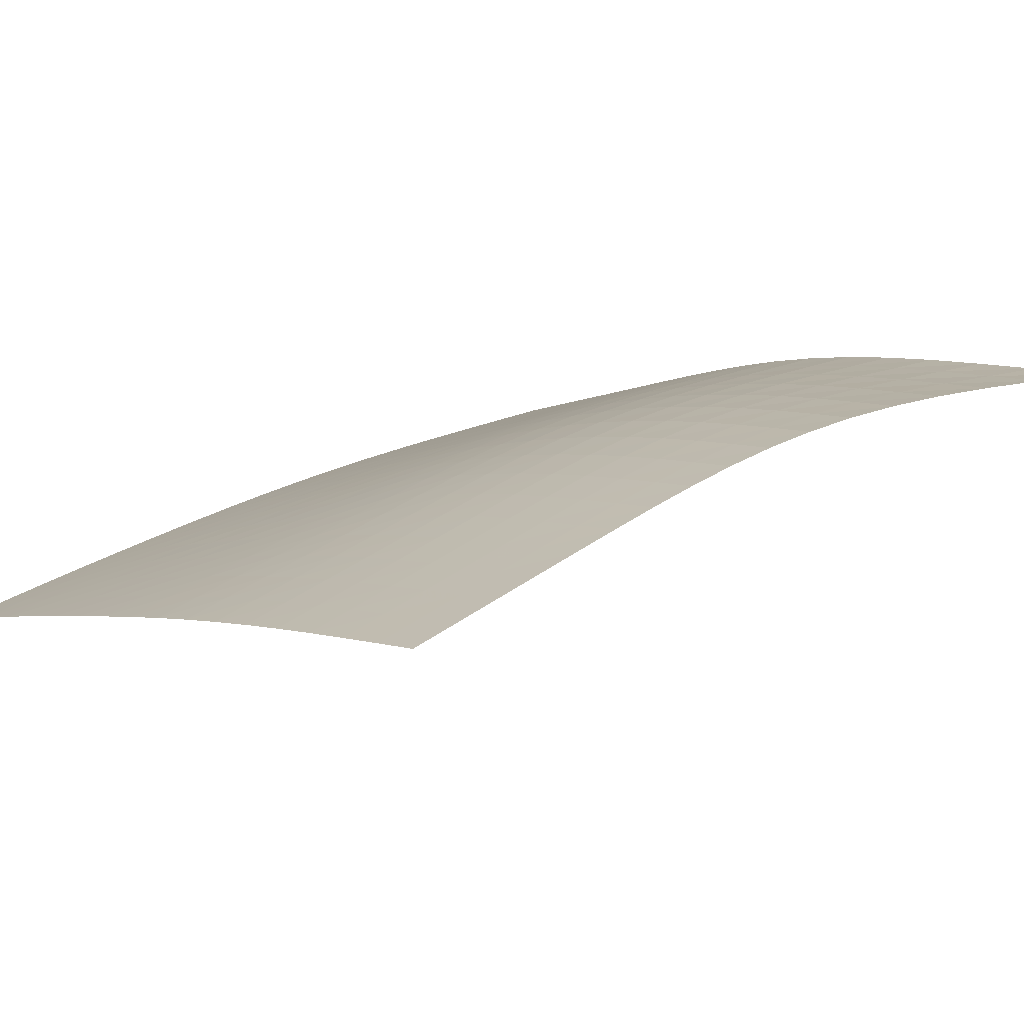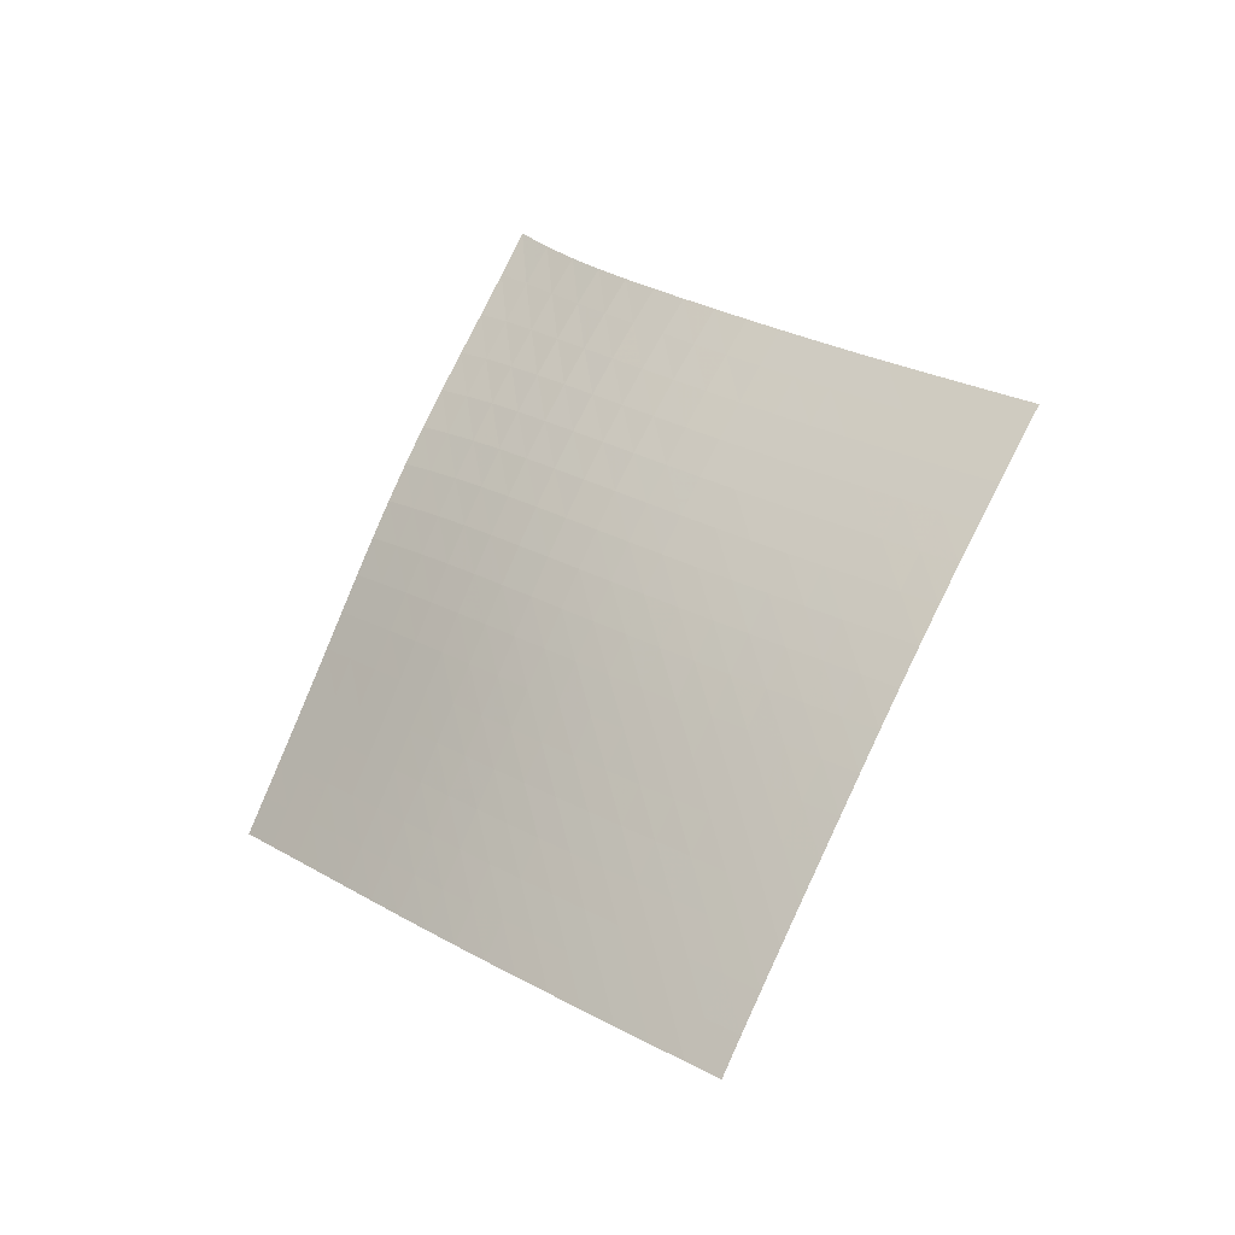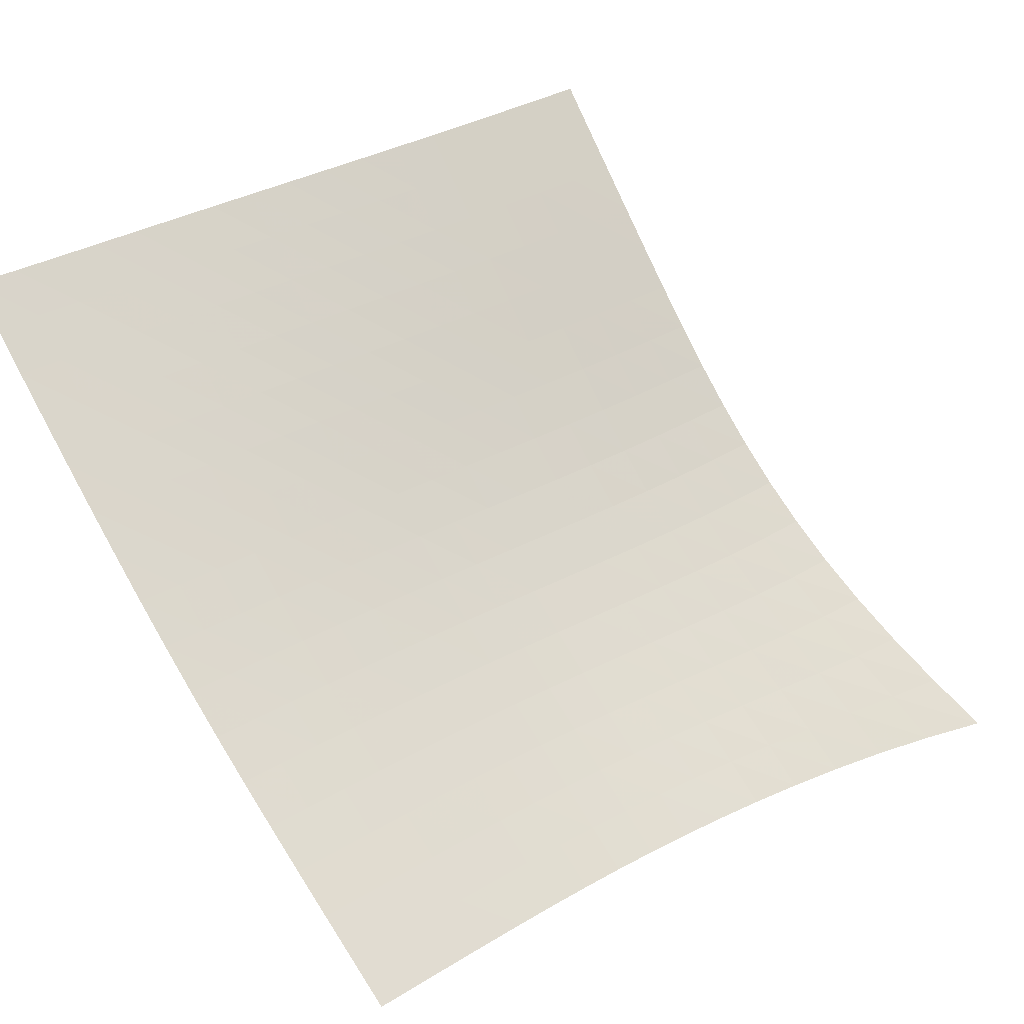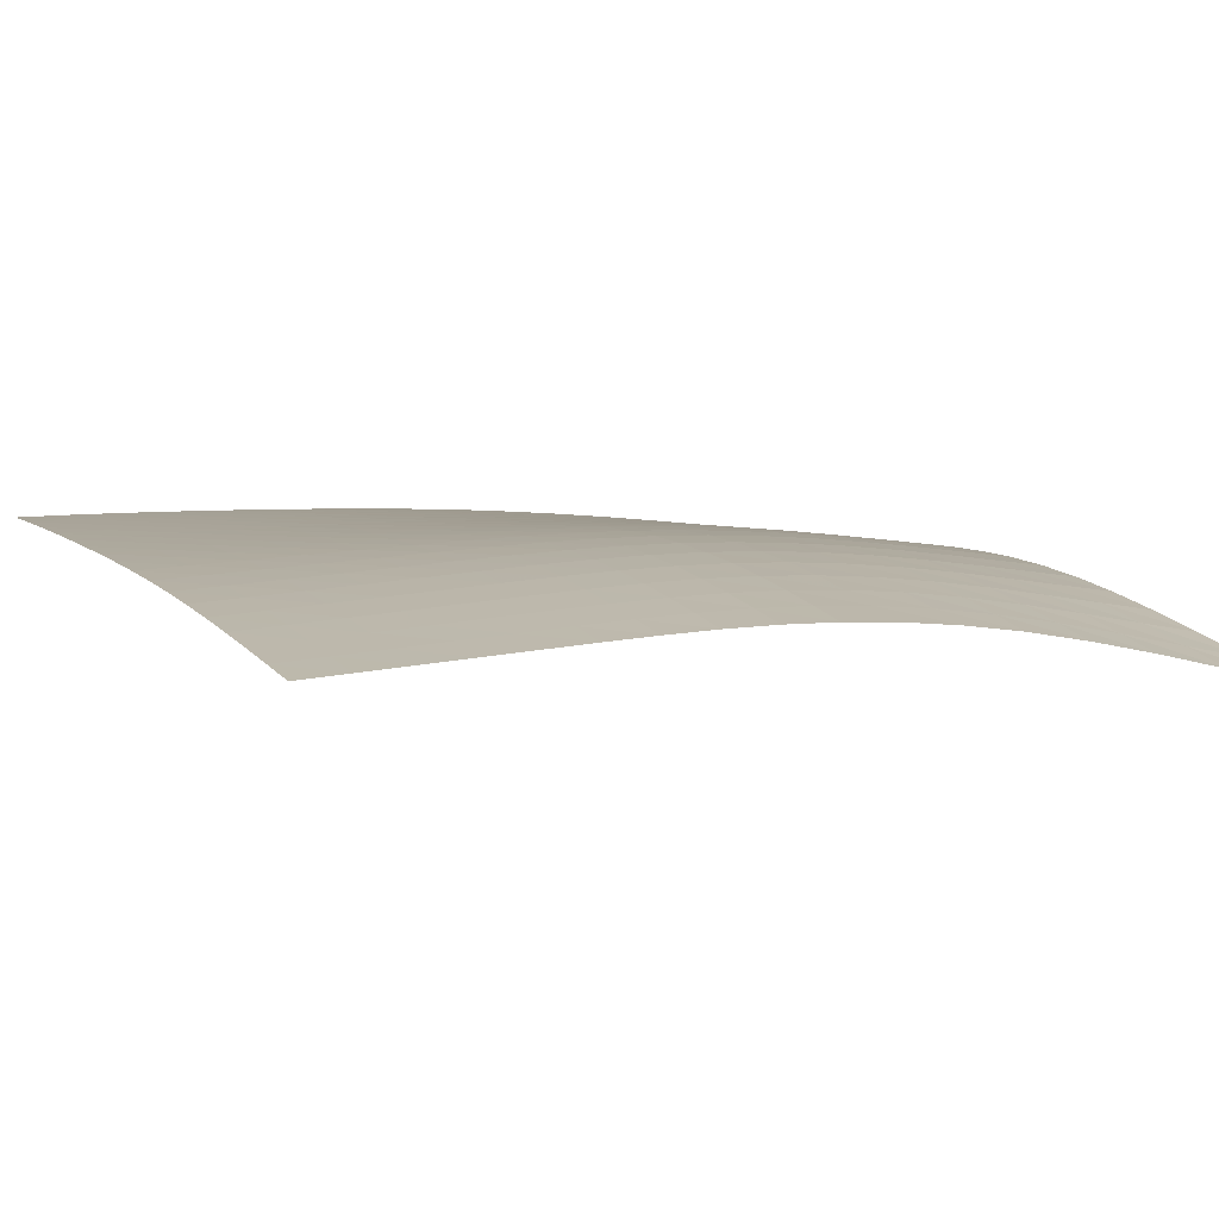
<metadata>
{"format":"obj","ext":"obj","renderer":"f3d","projection":"perspective","resolution":1024,"background":"white","views":[{"elev":57.8,"azim":98.1,"up":"+Z"},{"elev":-50.5,"azim":-9.7,"up":"+Y"},{"elev":-75.2,"azim":76.2,"up":"+Z"},{"elev":56.9,"azim":121.9,"up":"+Z"}]}
</metadata>
<code>
v -6.5 -0.008158 6.5
v 2.4 -9.767 10.49
v -10.49 -9.767 -2.4
v -1.887 -18.57 1.887
v -10.27 -9.269 -1.797
v -10.05 -8.77 -1.195
v -9.841 -8.272 -0.5953
v -9.63 -7.772 0.003507
v -9.422 -7.27 0.6005
v -9.216 -6.761 1.194
v -9.009 -6.241 1.781
v -8.795 -5.704 2.359
v -8.569 -5.146 2.923
v -8.327 -4.558 3.471
v -8.066 -3.936 4.001
v -7.783 -3.273 4.513
v -7.482 -2.56 5.012
v -7.163 -1.785 5.504
v -6.834 -0.9344 5.997
v -5.997 -0.9344 6.834
v -5.504 -1.785 7.163
v -5.012 -2.56 7.482
v -4.513 -3.273 7.783
v -4.001 -3.936 8.066
v -3.471 -4.558 8.327
v -2.923 -5.146 8.569
v -2.359 -5.704 8.795
v -1.781 -6.241 9.009
v -1.194 -6.761 9.216
v -0.6005 -7.27 9.422
v -0.003507 -7.772 9.63
v 0.5953 -8.272 9.841
v 1.195 -8.77 10.05
v 1.797 -9.269 10.27
v 2.104 -10.34 9.988
v 1.809 -10.91 9.489
v 1.517 -11.48 8.988
v 1.229 -12.05 8.483
v 0.9465 -12.62 7.971
v 0.6694 -13.18 7.45
v 0.398 -13.74 6.92
v 0.1317 -14.29 6.381
v -0.1301 -14.84 5.834
v -0.3886 -15.38 5.28
v -0.6448 -15.92 4.722
v -0.8991 -16.46 4.16
v -1.151 -16.99 3.596
v -1.401 -17.52 3.03
v -1.646 -18.05 2.46
v -2.46 -18.05 1.646
v -3.03 -17.52 1.401
v -3.596 -16.99 1.151
v -4.16 -16.46 0.8991
v -4.722 -15.92 0.6448
v -5.28 -15.38 0.3886
v -5.834 -14.84 0.1301
v -6.381 -14.29 -0.1317
v -6.92 -13.74 -0.398
v -7.45 -13.18 -0.6694
v -7.971 -12.62 -0.9465
v -8.483 -12.05 -1.229
v -8.988 -11.48 -1.517
v -9.489 -10.91 -1.809
v -9.988 -10.34 -2.104
v -6.338 -1.675 6.338
v -6.668 -2.434 5.846
v -6.985 -3.161 5.353
v -7.285 -3.85 4.851
v -7.567 -4.502 4.334
v -7.829 -5.119 3.8
v -8.072 -5.706 3.248
v -8.298 -6.266 2.678
v -8.513 -6.804 2.095
v -8.72 -7.326 1.503
v -8.926 -7.837 0.9055
v -9.133 -8.341 0.305
v -9.343 -8.842 -0.2965
v -9.557 -9.34 -0.8984
v -9.772 -9.839 -1.501
v -5.846 -2.434 6.668
v -6.176 -3.114 6.176
v -6.491 -3.79 5.681
v -6.79 -4.448 5.177
v -7.07 -5.082 4.658
v -7.331 -5.69 4.12
v -7.574 -6.272 3.564
v -7.8 -6.83 2.991
v -8.015 -7.369 2.405
v -8.223 -7.892 1.809
v -8.428 -8.404 1.208
v -8.635 -8.91 0.6043
v -8.845 -9.411 0.0006455
v -9.058 -9.911 -0.6026
v -9.273 -10.41 -1.206
v -5.353 -3.161 6.985
v -5.681 -3.79 6.491
v -5.995 -4.427 5.995
v -6.291 -5.057 5.488
v -6.569 -5.672 4.966
v -6.829 -6.268 4.426
v -7.071 -6.843 3.868
v -7.297 -7.398 3.293
v -7.512 -7.935 2.704
v -7.72 -8.458 2.106
v -7.926 -8.971 1.503
v -8.133 -9.477 0.8984
v -8.343 -9.98 0.2935
v -8.556 -10.48 -0.3106
v -8.772 -10.98 -0.9138
v -4.851 -3.85 7.285
v -5.177 -4.448 6.79
v -5.488 -5.057 6.291
v -5.782 -5.665 5.782
v -6.059 -6.264 5.258
v -6.317 -6.848 4.717
v -6.558 -7.416 4.157
v -6.785 -7.966 3.581
v -7.001 -8.501 2.992
v -7.21 -9.023 2.394
v -7.417 -9.536 1.79
v -7.624 -10.04 1.185
v -7.835 -10.55 0.58
v -8.049 -11.05 -0.02378
v -8.266 -11.55 -0.6266
v -4.334 -4.502 7.567
v -4.658 -5.082 7.07
v -4.966 -5.672 6.569
v -5.258 -6.264 6.059
v -5.533 -6.849 5.533
v -5.791 -7.424 4.991
v -6.033 -7.985 4.431
v -6.261 -8.531 3.855
v -6.478 -9.063 3.267
v -6.689 -9.584 2.669
v -6.897 -10.1 2.067
v -7.107 -10.61 1.463
v -7.319 -11.11 0.8592
v -7.534 -11.61 0.2566
v -7.752 -12.11 -0.345
v -3.8 -5.119 7.829
v -4.12 -5.69 7.331
v -4.426 -6.268 6.829
v -4.717 -6.848 6.317
v -4.991 -7.424 5.791
v -5.249 -7.991 5.249
v -5.492 -8.546 4.69
v -5.721 -9.088 4.116
v -5.941 -9.619 3.529
v -6.155 -10.14 2.934
v -6.366 -10.65 2.334
v -6.578 -11.16 1.732
v -6.793 -11.67 1.131
v -7.01 -12.17 0.53
v -7.23 -12.68 -0.06965
v -3.248 -5.706 8.072
v -3.564 -6.272 7.574
v -3.868 -6.843 7.071
v -4.157 -7.416 6.558
v -4.431 -7.985 6.033
v -4.69 -8.546 5.492
v -4.935 -9.097 4.935
v -5.167 -9.637 4.363
v -5.39 -10.17 3.779
v -5.608 -10.69 3.188
v -5.823 -11.2 2.591
v -6.038 -11.71 1.993
v -6.256 -12.22 1.394
v -6.476 -12.73 0.7965
v -6.698 -13.23 0.1995
v -2.678 -6.266 8.298
v -2.991 -6.83 7.8
v -3.293 -7.398 7.297
v -3.581 -7.966 6.785
v -3.855 -8.531 6.261
v -4.116 -9.088 5.721
v -4.363 -9.637 5.167
v -4.599 -10.18 4.599
v -4.826 -10.71 4.019
v -5.048 -11.23 3.432
v -5.268 -11.74 2.84
v -5.488 -12.26 2.246
v -5.709 -12.77 1.651
v -5.933 -13.28 1.057
v -6.157 -13.79 0.463
v -2.095 -6.804 8.513
v -2.405 -7.369 8.015
v -2.704 -7.935 7.512
v -2.992 -8.501 7.001
v -3.267 -9.063 6.478
v -3.529 -9.619 5.941
v -3.779 -10.17 5.39
v -4.019 -10.71 4.826
v -4.251 -11.24 4.251
v -4.479 -11.76 3.669
v -4.703 -12.28 3.082
v -4.928 -12.79 2.493
v -5.154 -13.31 1.902
v -5.381 -13.82 1.312
v -5.608 -14.33 0.7218
v -1.503 -7.326 8.72
v -1.809 -7.892 8.223
v -2.106 -8.458 7.72
v -2.394 -9.023 7.21
v -2.669 -9.584 6.689
v -2.934 -10.14 6.155
v -3.188 -10.69 5.608
v -3.432 -11.23 5.048
v -3.669 -11.76 4.479
v -3.902 -12.29 3.902
v -4.132 -12.81 3.32
v -4.361 -13.33 2.735
v -4.592 -13.84 2.15
v -4.822 -14.36 1.564
v -5.052 -14.87 0.9771
v -0.9055 -7.837 8.926
v -1.208 -8.404 8.428
v -1.503 -8.971 7.926
v -1.79 -9.536 7.417
v -2.067 -10.1 6.897
v -2.334 -10.65 6.366
v -2.591 -11.2 5.823
v -2.84 -11.74 5.268
v -3.082 -12.28 4.703
v -3.32 -12.81 4.132
v -3.555 -13.33 3.555
v -3.79 -13.85 2.976
v -4.025 -14.37 2.395
v -4.259 -14.89 1.813
v -4.491 -15.41 1.23
v -0.305 -8.341 9.133
v -0.6043 -8.91 8.635
v -0.8984 -9.477 8.133
v -1.185 -10.04 7.624
v -1.463 -10.61 7.107
v -1.732 -11.16 6.578
v -1.993 -11.71 6.038
v -2.246 -12.26 5.488
v -2.493 -12.79 4.928
v -2.735 -13.33 4.361
v -2.976 -13.85 3.79
v -3.216 -14.38 3.216
v -3.455 -14.9 2.639
v -3.692 -15.42 2.061
v -3.928 -15.94 1.481
v 0.2965 -8.842 9.343
v -0.0006455 -9.411 8.845
v -0.2935 -9.98 8.343
v -0.58 -10.55 7.835
v -0.8592 -11.11 7.319
v -1.131 -11.67 6.793
v -1.394 -12.22 6.256
v -1.651 -12.77 5.709
v -1.902 -13.31 5.154
v -2.15 -13.84 4.592
v -2.395 -14.37 4.025
v -2.639 -14.9 3.455
v -2.882 -15.43 2.882
v -3.123 -15.95 2.308
v -3.361 -16.47 1.731
v 0.8984 -9.34 9.557
v 0.6026 -9.911 9.058
v 0.3106 -10.48 8.556
v 0.02378 -11.05 8.049
v -0.2566 -11.61 7.534
v -0.53 -12.17 7.01
v -0.7965 -12.73 6.476
v -1.057 -13.28 5.933
v -1.312 -13.82 5.381
v -1.564 -14.36 4.822
v -1.813 -14.89 4.259
v -2.061 -15.42 3.692
v -2.308 -15.95 3.123
v -2.552 -16.48 2.552
v -2.793 -17 1.978
v 1.501 -9.839 9.772
v 1.206 -10.41 9.273
v 0.9138 -10.98 8.772
v 0.6266 -11.55 8.266
v 0.345 -12.11 7.752
v 0.06965 -12.68 7.23
v -0.1995 -13.23 6.698
v -0.463 -13.79 6.157
v -0.7218 -14.33 5.608
v -0.9771 -14.87 5.052
v -1.23 -15.41 4.491
v -1.481 -15.94 3.928
v -1.731 -16.47 3.361
v -1.978 -17 2.793
v -2.221 -17.53 2.221
f 289 49 4
f 289 4 50
f 5 79 64
f 5 64 3
f 79 94 63
f 79 63 64
f 94 109 62
f 94 62 63
f 109 124 61
f 109 61 62
f 124 139 60
f 124 60 61
f 139 154 59
f 139 59 60
f 154 169 58
f 154 58 59
f 169 184 57
f 169 57 58
f 184 199 56
f 184 56 57
f 199 214 55
f 199 55 56
f 214 229 54
f 214 54 55
f 229 244 53
f 229 53 54
f 244 259 52
f 244 52 53
f 259 274 51
f 259 51 52
f 274 289 50
f 274 50 51
f 1 20 65
f 1 65 19
f 19 65 66
f 19 66 18
f 18 66 67
f 18 67 17
f 17 67 68
f 17 68 16
f 16 68 69
f 16 69 15
f 15 69 70
f 15 70 14
f 14 70 71
f 14 71 13
f 13 71 72
f 13 72 12
f 12 72 73
f 12 73 11
f 11 73 74
f 11 74 10
f 10 74 75
f 10 75 9
f 9 75 76
f 9 76 8
f 8 76 77
f 8 77 7
f 7 77 78
f 7 78 6
f 6 78 79
f 6 79 5
f 20 21 80
f 20 80 65
f 65 80 81
f 65 81 66
f 66 81 82
f 66 82 67
f 67 82 83
f 67 83 68
f 68 83 84
f 68 84 69
f 69 84 85
f 69 85 70
f 70 85 86
f 70 86 71
f 71 86 87
f 71 87 72
f 72 87 88
f 72 88 73
f 73 88 89
f 73 89 74
f 74 89 90
f 74 90 75
f 75 90 91
f 75 91 76
f 76 91 92
f 76 92 77
f 77 92 93
f 77 93 78
f 78 93 94
f 78 94 79
f 21 22 95
f 21 95 80
f 80 95 96
f 80 96 81
f 81 96 97
f 81 97 82
f 82 97 98
f 82 98 83
f 83 98 99
f 83 99 84
f 84 99 100
f 84 100 85
f 85 100 101
f 85 101 86
f 86 101 102
f 86 102 87
f 87 102 103
f 87 103 88
f 88 103 104
f 88 104 89
f 89 104 105
f 89 105 90
f 90 105 106
f 90 106 91
f 91 106 107
f 91 107 92
f 92 107 108
f 92 108 93
f 93 108 109
f 93 109 94
f 22 23 110
f 22 110 95
f 95 110 111
f 95 111 96
f 96 111 112
f 96 112 97
f 97 112 113
f 97 113 98
f 98 113 114
f 98 114 99
f 99 114 115
f 99 115 100
f 100 115 116
f 100 116 101
f 101 116 117
f 101 117 102
f 102 117 118
f 102 118 103
f 103 118 119
f 103 119 104
f 104 119 120
f 104 120 105
f 105 120 121
f 105 121 106
f 106 121 122
f 106 122 107
f 107 122 123
f 107 123 108
f 108 123 124
f 108 124 109
f 23 24 125
f 23 125 110
f 110 125 126
f 110 126 111
f 111 126 127
f 111 127 112
f 112 127 128
f 112 128 113
f 113 128 129
f 113 129 114
f 114 129 130
f 114 130 115
f 115 130 131
f 115 131 116
f 116 131 132
f 116 132 117
f 117 132 133
f 117 133 118
f 118 133 134
f 118 134 119
f 119 134 135
f 119 135 120
f 120 135 136
f 120 136 121
f 121 136 137
f 121 137 122
f 122 137 138
f 122 138 123
f 123 138 139
f 123 139 124
f 24 25 140
f 24 140 125
f 125 140 141
f 125 141 126
f 126 141 142
f 126 142 127
f 127 142 143
f 127 143 128
f 128 143 144
f 128 144 129
f 129 144 145
f 129 145 130
f 130 145 146
f 130 146 131
f 131 146 147
f 131 147 132
f 132 147 148
f 132 148 133
f 133 148 149
f 133 149 134
f 134 149 150
f 134 150 135
f 135 150 151
f 135 151 136
f 136 151 152
f 136 152 137
f 137 152 153
f 137 153 138
f 138 153 154
f 138 154 139
f 25 26 155
f 25 155 140
f 140 155 156
f 140 156 141
f 141 156 157
f 141 157 142
f 142 157 158
f 142 158 143
f 143 158 159
f 143 159 144
f 144 159 160
f 144 160 145
f 145 160 161
f 145 161 146
f 146 161 162
f 146 162 147
f 147 162 163
f 147 163 148
f 148 163 164
f 148 164 149
f 149 164 165
f 149 165 150
f 150 165 166
f 150 166 151
f 151 166 167
f 151 167 152
f 152 167 168
f 152 168 153
f 153 168 169
f 153 169 154
f 26 27 170
f 26 170 155
f 155 170 171
f 155 171 156
f 156 171 172
f 156 172 157
f 157 172 173
f 157 173 158
f 158 173 174
f 158 174 159
f 159 174 175
f 159 175 160
f 160 175 176
f 160 176 161
f 161 176 177
f 161 177 162
f 162 177 178
f 162 178 163
f 163 178 179
f 163 179 164
f 164 179 180
f 164 180 165
f 165 180 181
f 165 181 166
f 166 181 182
f 166 182 167
f 167 182 183
f 167 183 168
f 168 183 184
f 168 184 169
f 27 28 185
f 27 185 170
f 170 185 186
f 170 186 171
f 171 186 187
f 171 187 172
f 172 187 188
f 172 188 173
f 173 188 189
f 173 189 174
f 174 189 190
f 174 190 175
f 175 190 191
f 175 191 176
f 176 191 192
f 176 192 177
f 177 192 193
f 177 193 178
f 178 193 194
f 178 194 179
f 179 194 195
f 179 195 180
f 180 195 196
f 180 196 181
f 181 196 197
f 181 197 182
f 182 197 198
f 182 198 183
f 183 198 199
f 183 199 184
f 28 29 200
f 28 200 185
f 185 200 201
f 185 201 186
f 186 201 202
f 186 202 187
f 187 202 203
f 187 203 188
f 188 203 204
f 188 204 189
f 189 204 205
f 189 205 190
f 190 205 206
f 190 206 191
f 191 206 207
f 191 207 192
f 192 207 208
f 192 208 193
f 193 208 209
f 193 209 194
f 194 209 210
f 194 210 195
f 195 210 211
f 195 211 196
f 196 211 212
f 196 212 197
f 197 212 213
f 197 213 198
f 198 213 214
f 198 214 199
f 29 30 215
f 29 215 200
f 200 215 216
f 200 216 201
f 201 216 217
f 201 217 202
f 202 217 218
f 202 218 203
f 203 218 219
f 203 219 204
f 204 219 220
f 204 220 205
f 205 220 221
f 205 221 206
f 206 221 222
f 206 222 207
f 207 222 223
f 207 223 208
f 208 223 224
f 208 224 209
f 209 224 225
f 209 225 210
f 210 225 226
f 210 226 211
f 211 226 227
f 211 227 212
f 212 227 228
f 212 228 213
f 213 228 229
f 213 229 214
f 30 31 230
f 30 230 215
f 215 230 231
f 215 231 216
f 216 231 232
f 216 232 217
f 217 232 233
f 217 233 218
f 218 233 234
f 218 234 219
f 219 234 235
f 219 235 220
f 220 235 236
f 220 236 221
f 221 236 237
f 221 237 222
f 222 237 238
f 222 238 223
f 223 238 239
f 223 239 224
f 224 239 240
f 224 240 225
f 225 240 241
f 225 241 226
f 226 241 242
f 226 242 227
f 227 242 243
f 227 243 228
f 228 243 244
f 228 244 229
f 31 32 245
f 31 245 230
f 230 245 246
f 230 246 231
f 231 246 247
f 231 247 232
f 232 247 248
f 232 248 233
f 233 248 249
f 233 249 234
f 234 249 250
f 234 250 235
f 235 250 251
f 235 251 236
f 236 251 252
f 236 252 237
f 237 252 253
f 237 253 238
f 238 253 254
f 238 254 239
f 239 254 255
f 239 255 240
f 240 255 256
f 240 256 241
f 241 256 257
f 241 257 242
f 242 257 258
f 242 258 243
f 243 258 259
f 243 259 244
f 32 33 260
f 32 260 245
f 245 260 261
f 245 261 246
f 246 261 262
f 246 262 247
f 247 262 263
f 247 263 248
f 248 263 264
f 248 264 249
f 249 264 265
f 249 265 250
f 250 265 266
f 250 266 251
f 251 266 267
f 251 267 252
f 252 267 268
f 252 268 253
f 253 268 269
f 253 269 254
f 254 269 270
f 254 270 255
f 255 270 271
f 255 271 256
f 256 271 272
f 256 272 257
f 257 272 273
f 257 273 258
f 258 273 274
f 258 274 259
f 33 34 275
f 33 275 260
f 260 275 276
f 260 276 261
f 261 276 277
f 261 277 262
f 262 277 278
f 262 278 263
f 263 278 279
f 263 279 264
f 264 279 280
f 264 280 265
f 265 280 281
f 265 281 266
f 266 281 282
f 266 282 267
f 267 282 283
f 267 283 268
f 268 283 284
f 268 284 269
f 269 284 285
f 269 285 270
f 270 285 286
f 270 286 271
f 271 286 287
f 271 287 272
f 272 287 288
f 272 288 273
f 273 288 289
f 273 289 274
f 34 2 35
f 34 35 275
f 275 35 36
f 275 36 276
f 276 36 37
f 276 37 277
f 277 37 38
f 277 38 278
f 278 38 39
f 278 39 279
f 279 39 40
f 279 40 280
f 280 40 41
f 280 41 281
f 281 41 42
f 281 42 282
f 282 42 43
f 282 43 283
f 283 43 44
f 283 44 284
f 284 44 45
f 284 45 285
f 285 45 46
f 285 46 286
f 286 46 47
f 286 47 287
f 287 47 48
f 287 48 288
f 288 48 49
f 288 49 289

</code>
